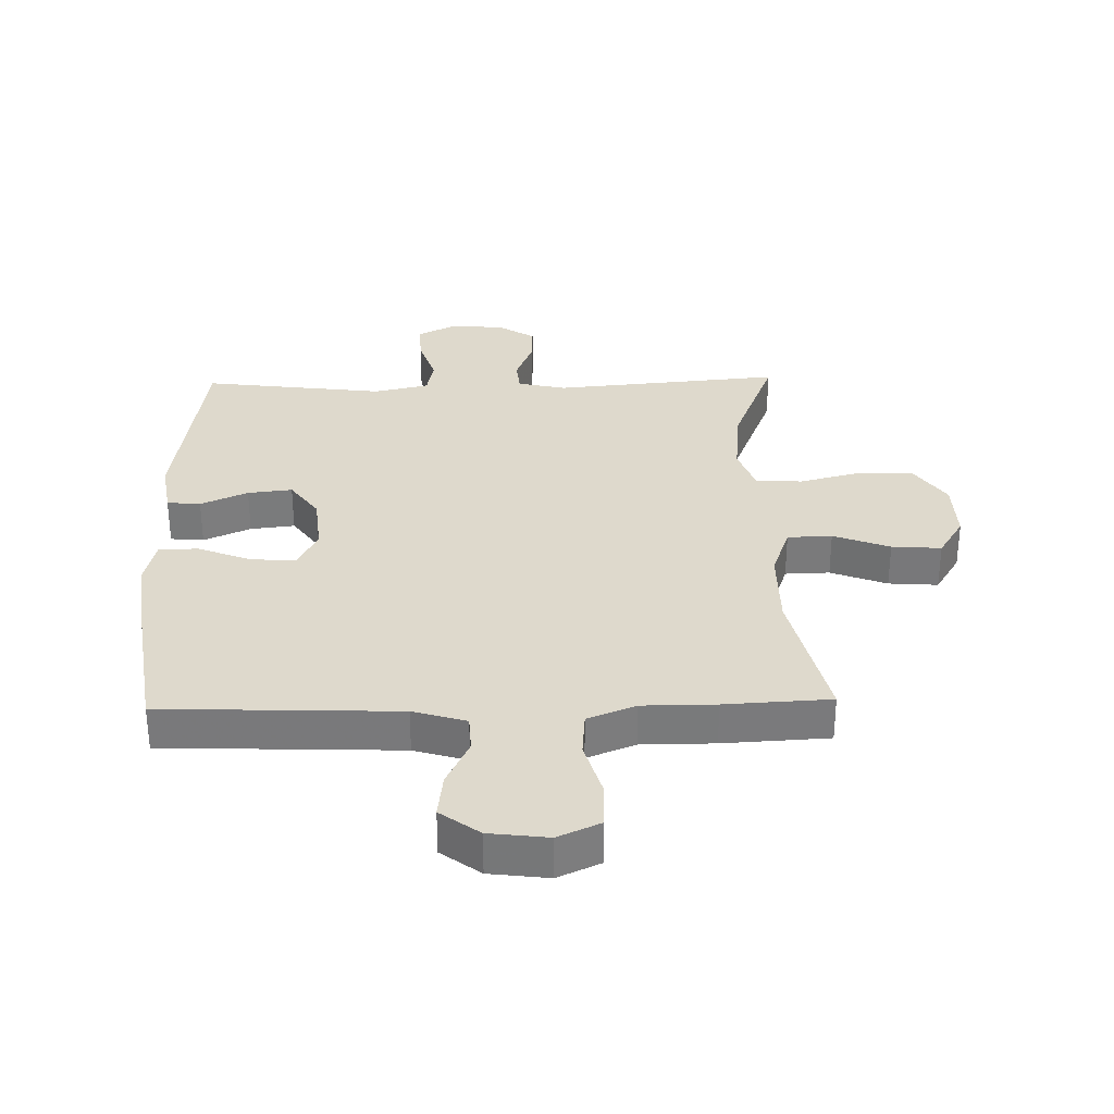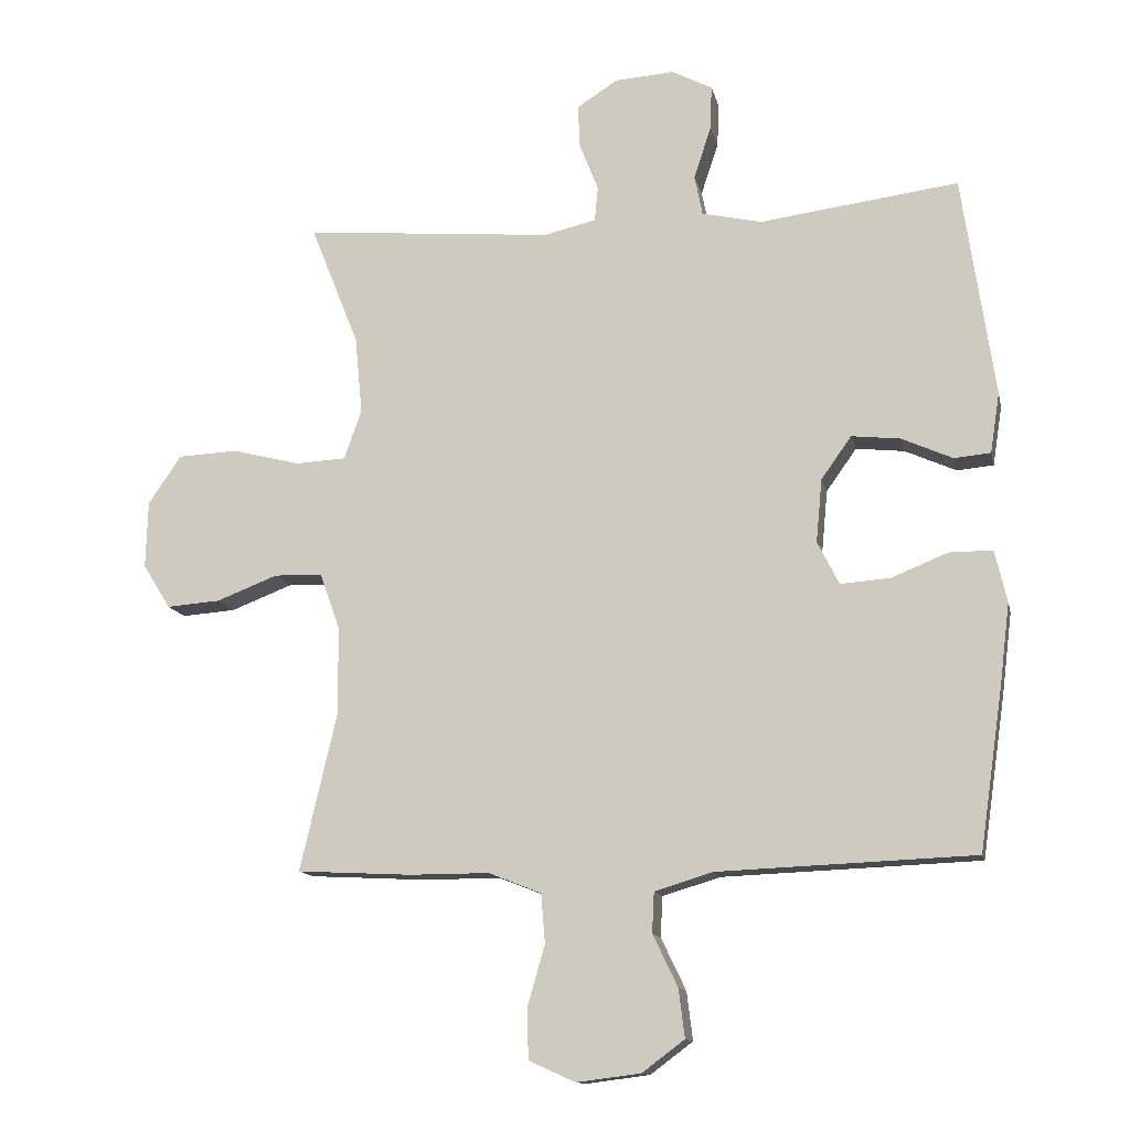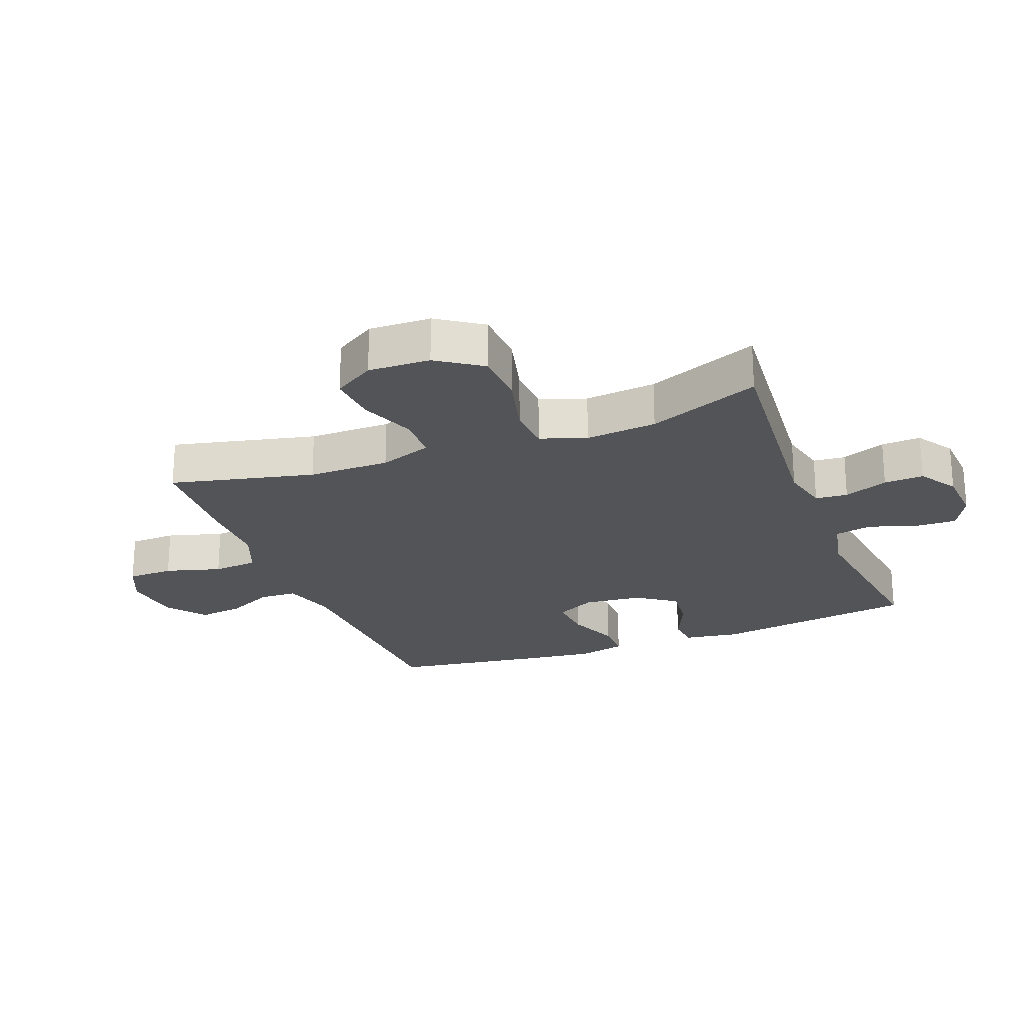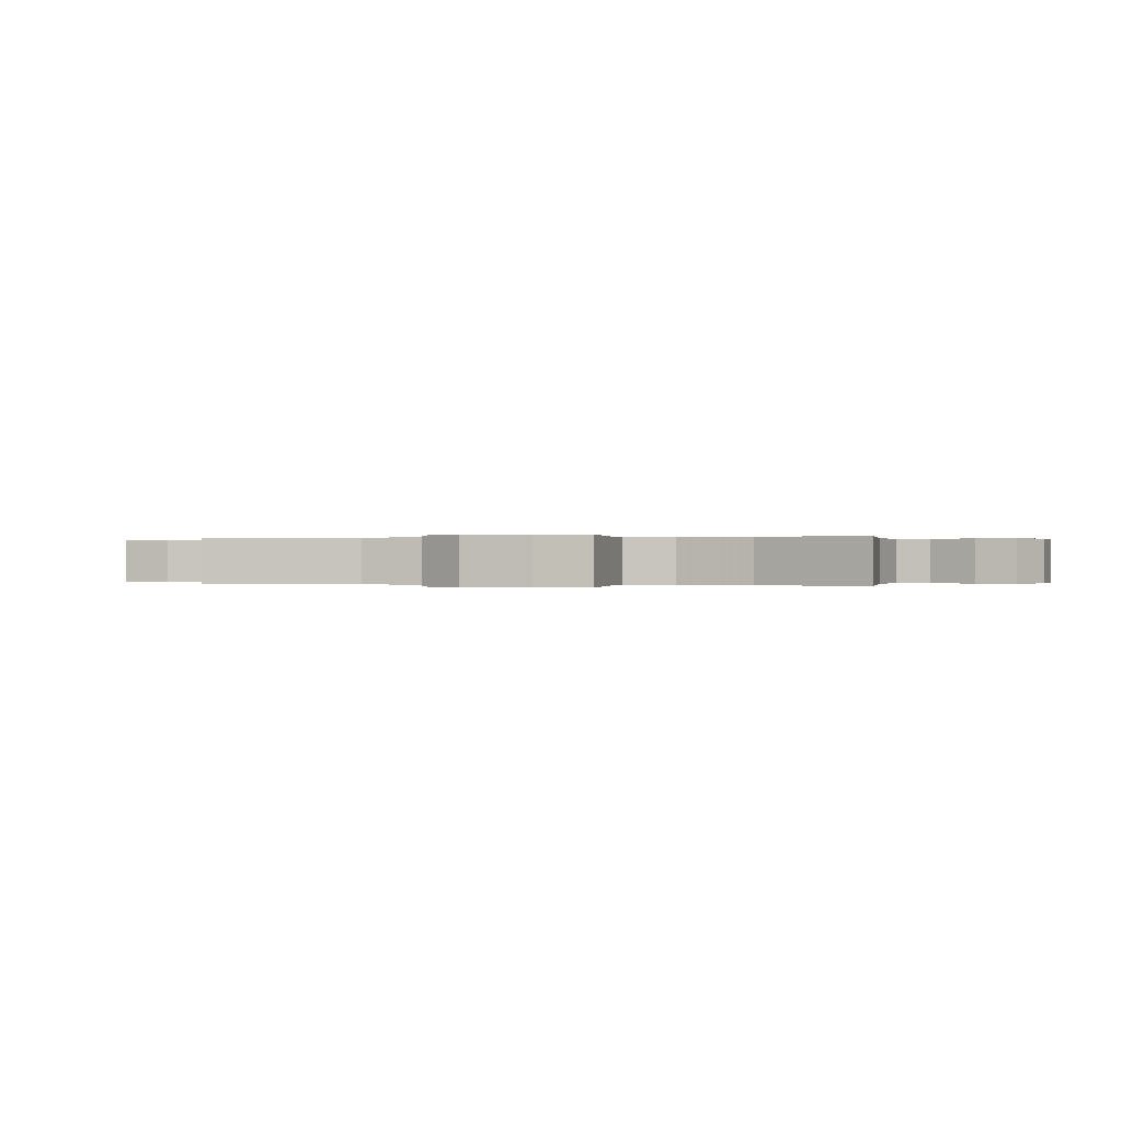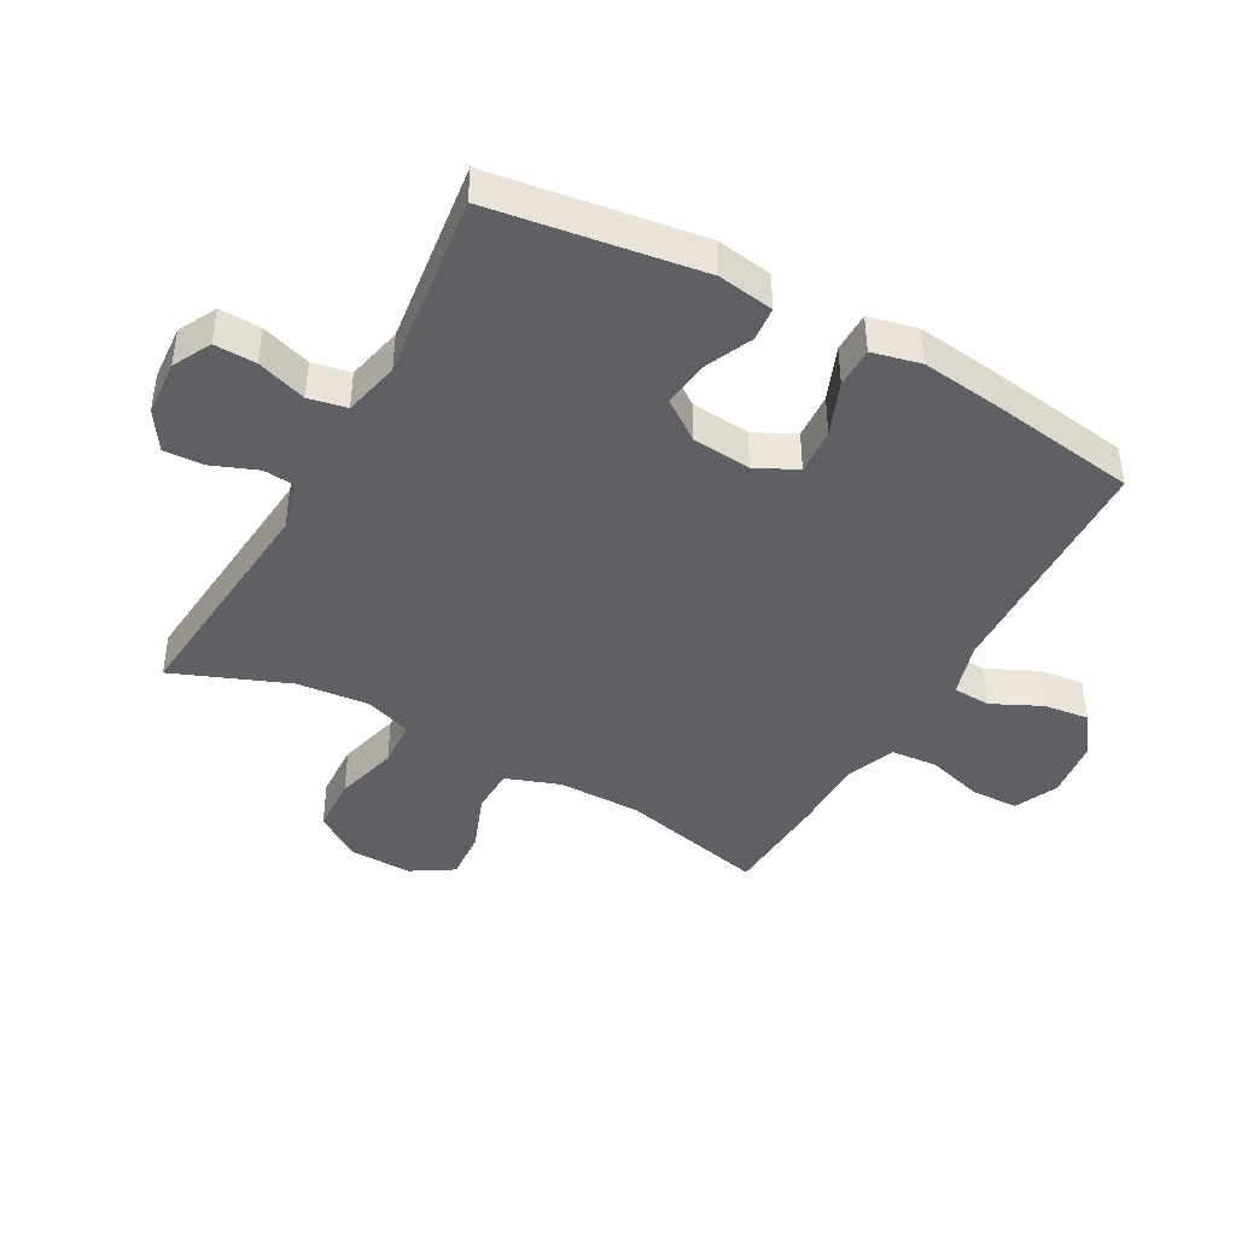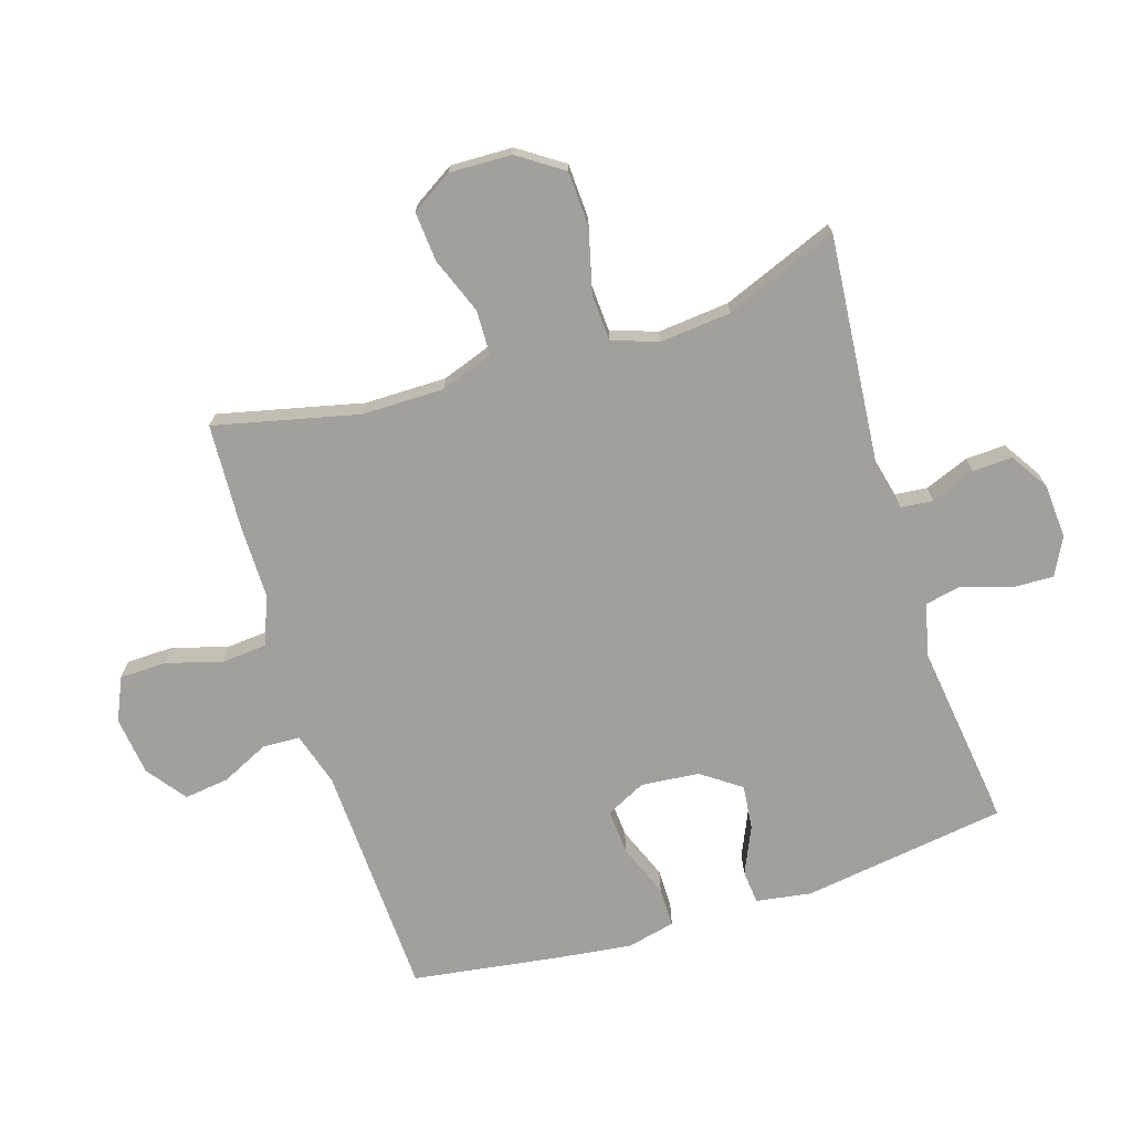
<metadata>
{"format":"obj","ext":"obj","renderer":"f3d","projection":"perspective","resolution":1024,"background":"white","views":[{"elev":32.1,"azim":178.6,"up":"+Y"},{"elev":-13.0,"azim":12.1,"up":"+Z"},{"elev":-23.2,"azim":-68.9,"up":"+Y"},{"elev":0.0,"azim":-76.1,"up":"+Y"},{"elev":-42.5,"azim":61.0,"up":"+Y"},{"elev":-71.6,"azim":-72.5,"up":"+Y"}]}
</metadata>
<code>
v 0.5 0.07 -0.5
v 0.119 0.07 -0.515
v 0.033 0.07 -0.541
v 0.03 0.07 -0.601
v 0.067 0.07 -0.678
v 0.076 0.07 -0.75
v 0.013 0.07 -0.797
v -0.082 0.07 -0.809
v -0.151 0.07 -0.778
v -0.153 0.07 -0.703
v -0.127 0.07 -0.613
v -0.133 0.07 -0.54
v -0.211 0.07 -0.509
v -0.329 0.07 -0.509
v -0.5 0.07 -0.5
v -0.446 0.07 -0.268
v -0.446 0.07 -0.136
v -0.476 0.07 -0.051
v -0.548 0.07 -0.049
v -0.639 0.07 -0.084
v -0.719 0.07 -0.09
v -0.76 0.07 -0.024
v -0.757 0.07 0.076
v -0.708 0.07 0.148
v -0.619 0.07 0.152
v -0.518 0.07 0.126
v -0.443 0.07 0.13
v -0.417 0.07 0.204
v -0.428 0.07 0.319
v -0.5 0.07 0.5
v -0.129 0.07 0.467
v -0.051 0.07 0.485
v -0.046 0.07 0.537
v -0.074 0.07 0.608
v -0.077 0.07 0.672
v -0.016 0.07 0.711
v 0.072 0.07 0.717
v 0.132 0.07 0.686
v 0.13 0.07 0.62
v 0.104 0.07 0.542
v 0.116 0.07 0.482
v 0.205 0.07 0.462
v 0.5 0.07 0.5
v 0.548 0.07 0.171
v 0.534 0.07 0.082
v 0.48 0.07 0.077
v 0.404 0.07 0.111
v 0.332 0.07 0.119
v 0.287 0.07 0.056
v 0.278 0.07 -0.038
v 0.31 0.07 -0.102
v 0.383 0.07 -0.097
v 0.468 0.07 -0.063
v 0.532 0.07 -0.063
v 0.55 0.07 -0.14
v 0.535 0.07 -0.261
v 0.5 0 -0.5
v 0.119 0 -0.515
v 0.033 0 -0.541
v 0.03 0 -0.601
v 0.067 0 -0.678
v 0.076 0 -0.75
v 0.013 0 -0.797
v -0.082 0 -0.809
v -0.151 0 -0.778
v -0.153 0 -0.703
v -0.127 0 -0.613
v -0.133 0 -0.54
v -0.211 0 -0.509
v -0.329 0 -0.509
v -0.5 0 -0.5
v -0.446 0 -0.268
v -0.446 0 -0.136
v -0.476 0 -0.051
v -0.548 0 -0.049
v -0.639 0 -0.084
v -0.719 0 -0.09
v -0.76 0 -0.024
v -0.757 0 0.076
v -0.708 0 0.148
v -0.619 0 0.152
v -0.518 0 0.126
v -0.443 0 0.13
v -0.417 0 0.204
v -0.428 0 0.319
v -0.5 0 0.5
v -0.129 0 0.467
v -0.051 0 0.485
v -0.046 0 0.537
v -0.074 0 0.608
v -0.077 0 0.672
v -0.016 0 0.711
v 0.072 0 0.717
v 0.132 0 0.686
v 0.13 0 0.62
v 0.104 0 0.542
v 0.116 0 0.482
v 0.205 0 0.462
v 0.5 0 0.5
v 0.548 0 0.171
v 0.534 0 0.082
v 0.48 0 0.077
v 0.404 0 0.111
v 0.332 0 0.119
v 0.287 0 0.056
v 0.278 0 -0.038
v 0.31 0 -0.102
v 0.383 0 -0.097
v 0.468 0 -0.063
v 0.532 0 -0.063
v 0.55 0 -0.14
v 0.535 0 -0.261
f 55 56 1 2
f 52 53 54 55
f 51 52 55 2
f 50 51 2 3
f 49 50 3
f 44 45 46 47
f 42 43 44 47
f 41 42 47 48
f 37 38 39 40
f 35 36 37 40
f 33 34 35 40
f 32 33 40 41
f 31 32 41 48
f 29 30 31 48
f 23 24 25 26
f 23 26 27
f 22 23 27
f 19 20 21 22
f 18 19 22 27
f 17 18 27 28
f 13 14 15 16
f 12 13 16 17
f 8 9 10 11
f 8 11 12
f 7 8 12
f 4 5 6 7
f 3 4 7 12
f 49 3 12 17
f 28 29 48 49
f 17 28 49
f 58 57 112 111
f 111 110 109 108
f 58 111 108 107
f 59 58 107 106
f 59 106 105
f 103 102 101 100
f 103 100 99 98
f 104 103 98 97
f 96 95 94 93
f 96 93 92 91
f 96 91 90 89
f 97 96 89 88
f 104 97 88 87
f 104 87 86 85
f 82 81 80 79
f 83 82 79
f 83 79 78
f 78 77 76 75
f 83 78 75 74
f 84 83 74 73
f 72 71 70 69
f 73 72 69 68
f 67 66 65 64
f 68 67 64
f 68 64 63
f 63 62 61 60
f 68 63 60 59
f 73 68 59 105
f 105 104 85 84
f 105 84 73
f 1 57 58 2
f 2 58 59 3
f 3 59 60 4
f 4 60 61 5
f 5 61 62 6
f 6 62 63 7
f 7 63 64 8
f 8 64 65 9
f 9 65 66 10
f 10 66 67 11
f 11 67 68 12
f 12 68 69 13
f 13 69 70 14
f 14 70 71 15
f 15 71 72 16
f 16 72 73 17
f 17 73 74 18
f 18 74 75 19
f 19 75 76 20
f 20 76 77 21
f 21 77 78 22
f 22 78 79 23
f 23 79 80 24
f 24 80 81 25
f 25 81 82 26
f 26 82 83 27
f 27 83 84 28
f 28 84 85 29
f 29 85 86 30
f 30 86 87 31
f 31 87 88 32
f 32 88 89 33
f 33 89 90 34
f 34 90 91 35
f 35 91 92 36
f 36 92 93 37
f 37 93 94 38
f 38 94 95 39
f 39 95 96 40
f 40 96 97 41
f 41 97 98 42
f 42 98 99 43
f 43 99 100 44
f 44 100 101 45
f 45 101 102 46
f 46 102 103 47
f 47 103 104 48
f 48 104 105 49
f 49 105 106 50
f 50 106 107 51
f 51 107 108 52
f 52 108 109 53
f 53 109 110 54
f 54 110 111 55
f 55 111 112 56
f 56 112 57 1

</code>
